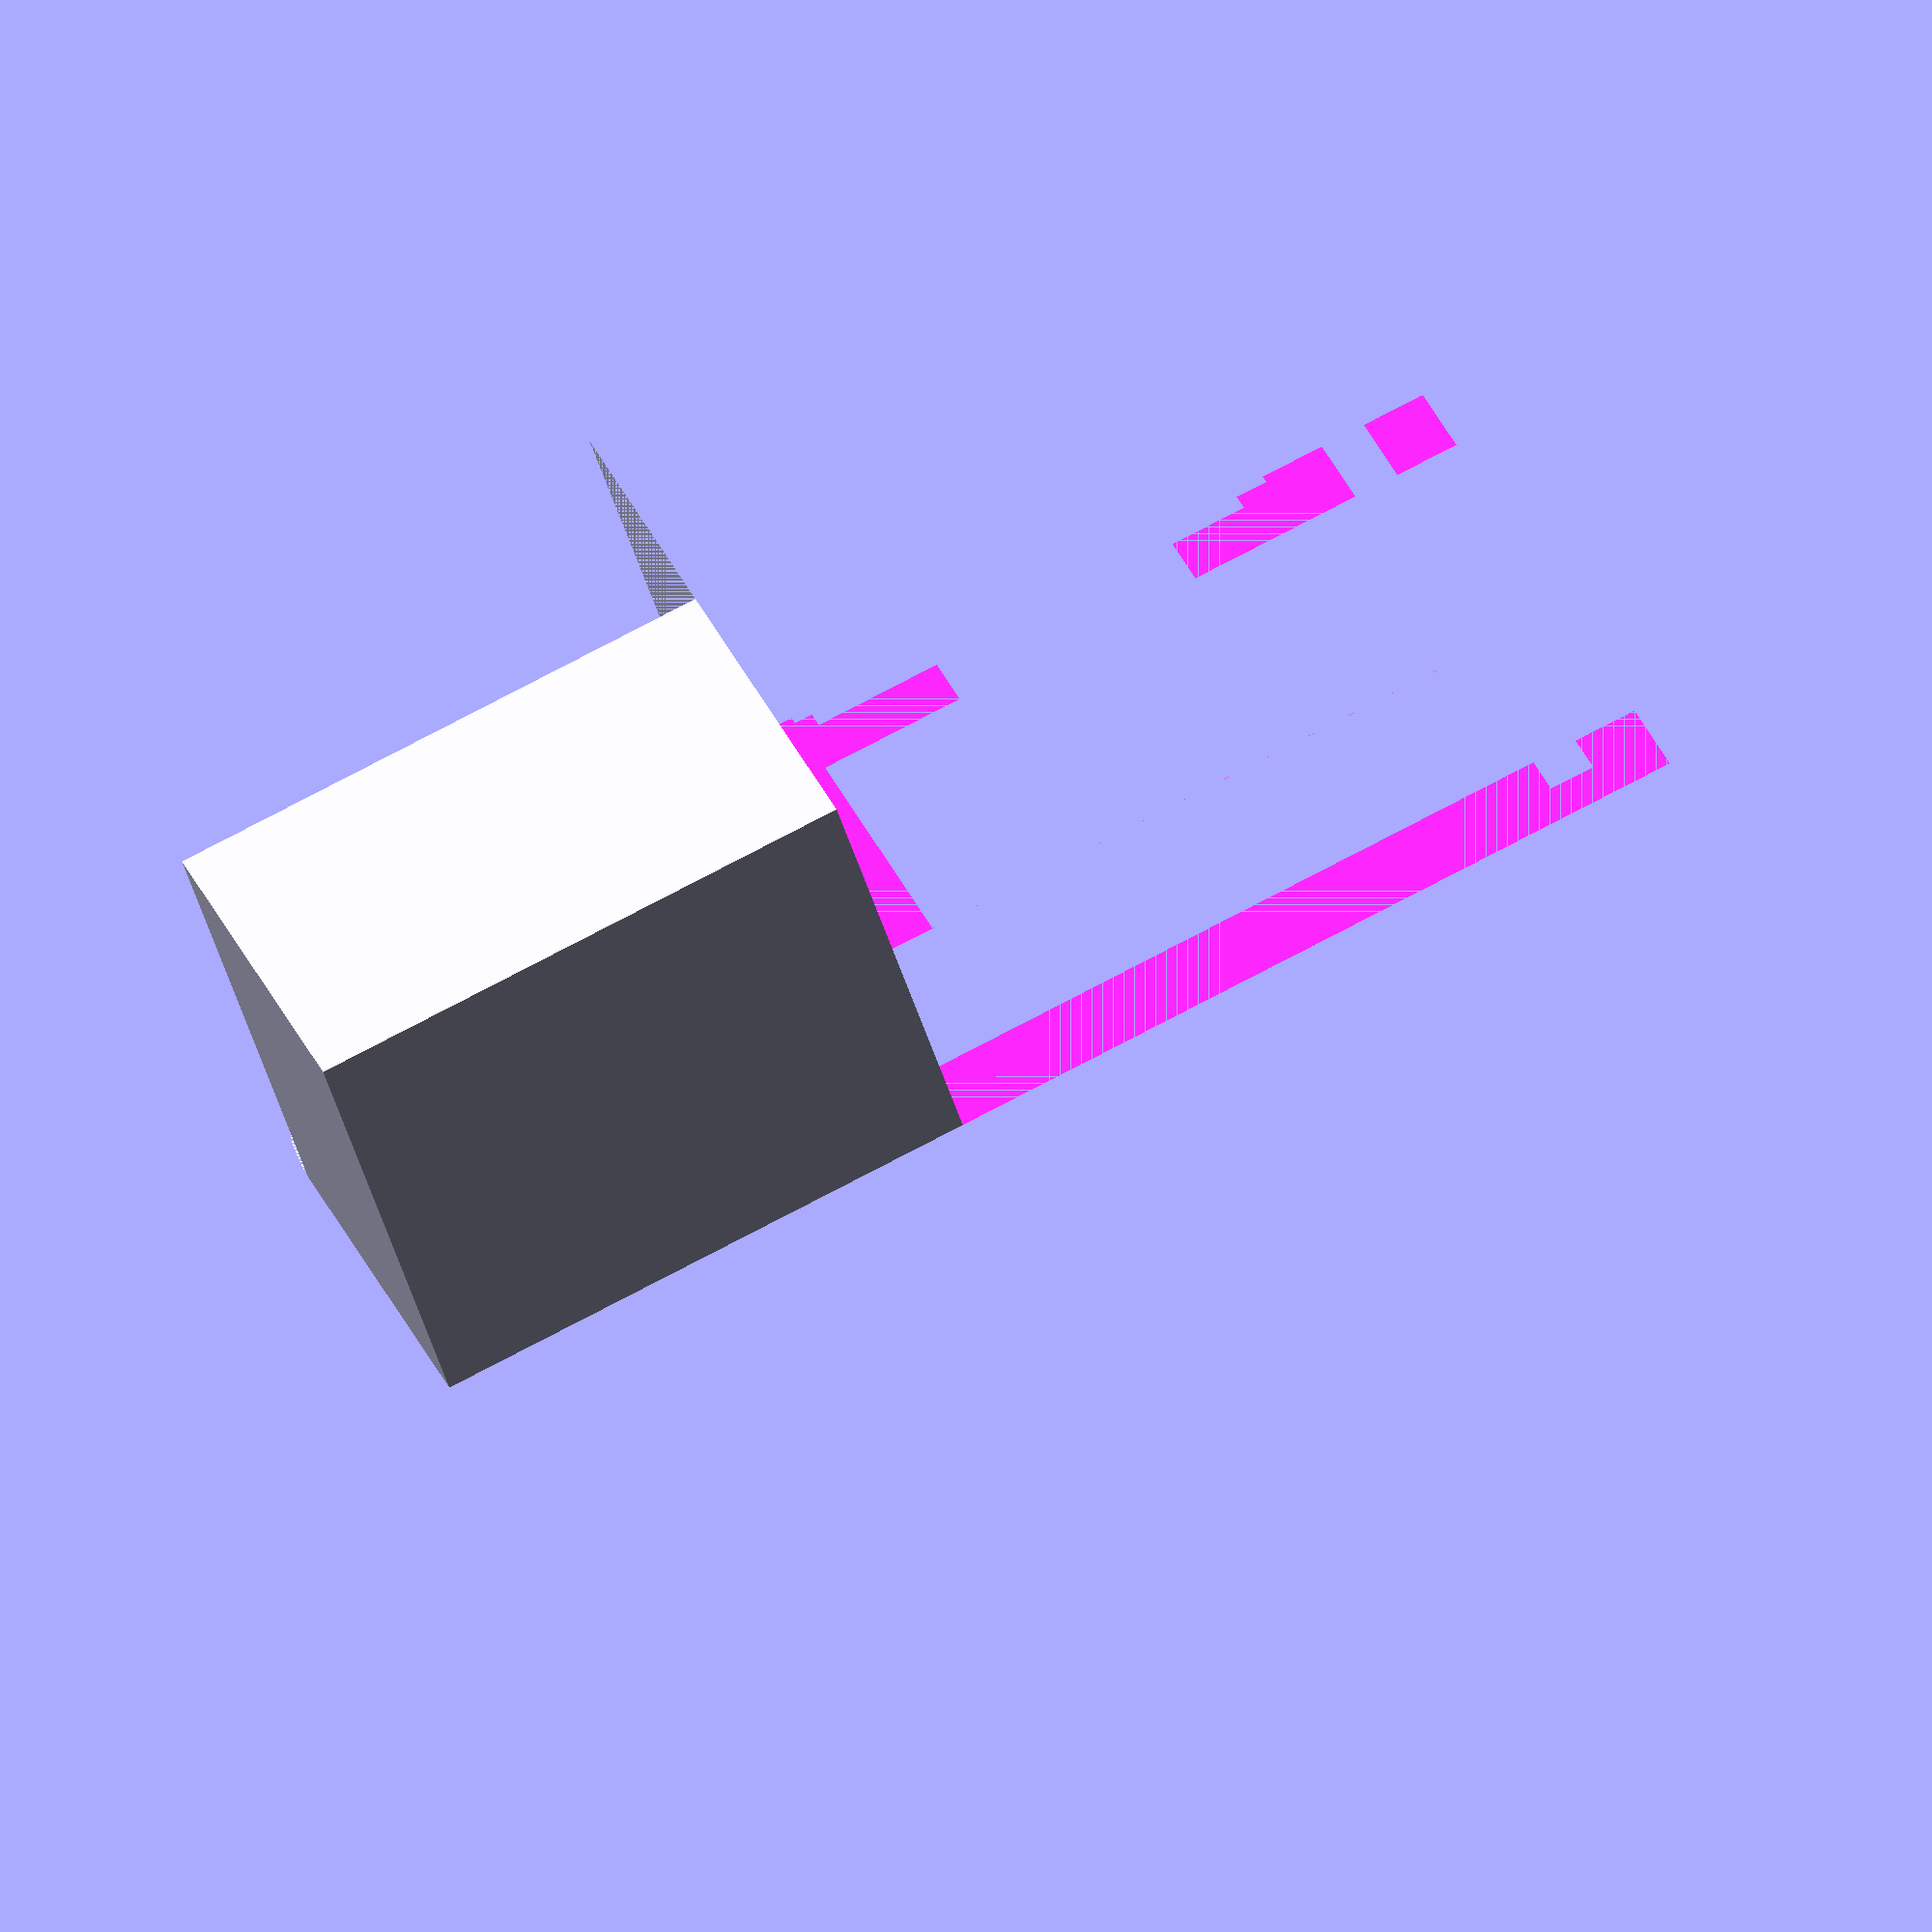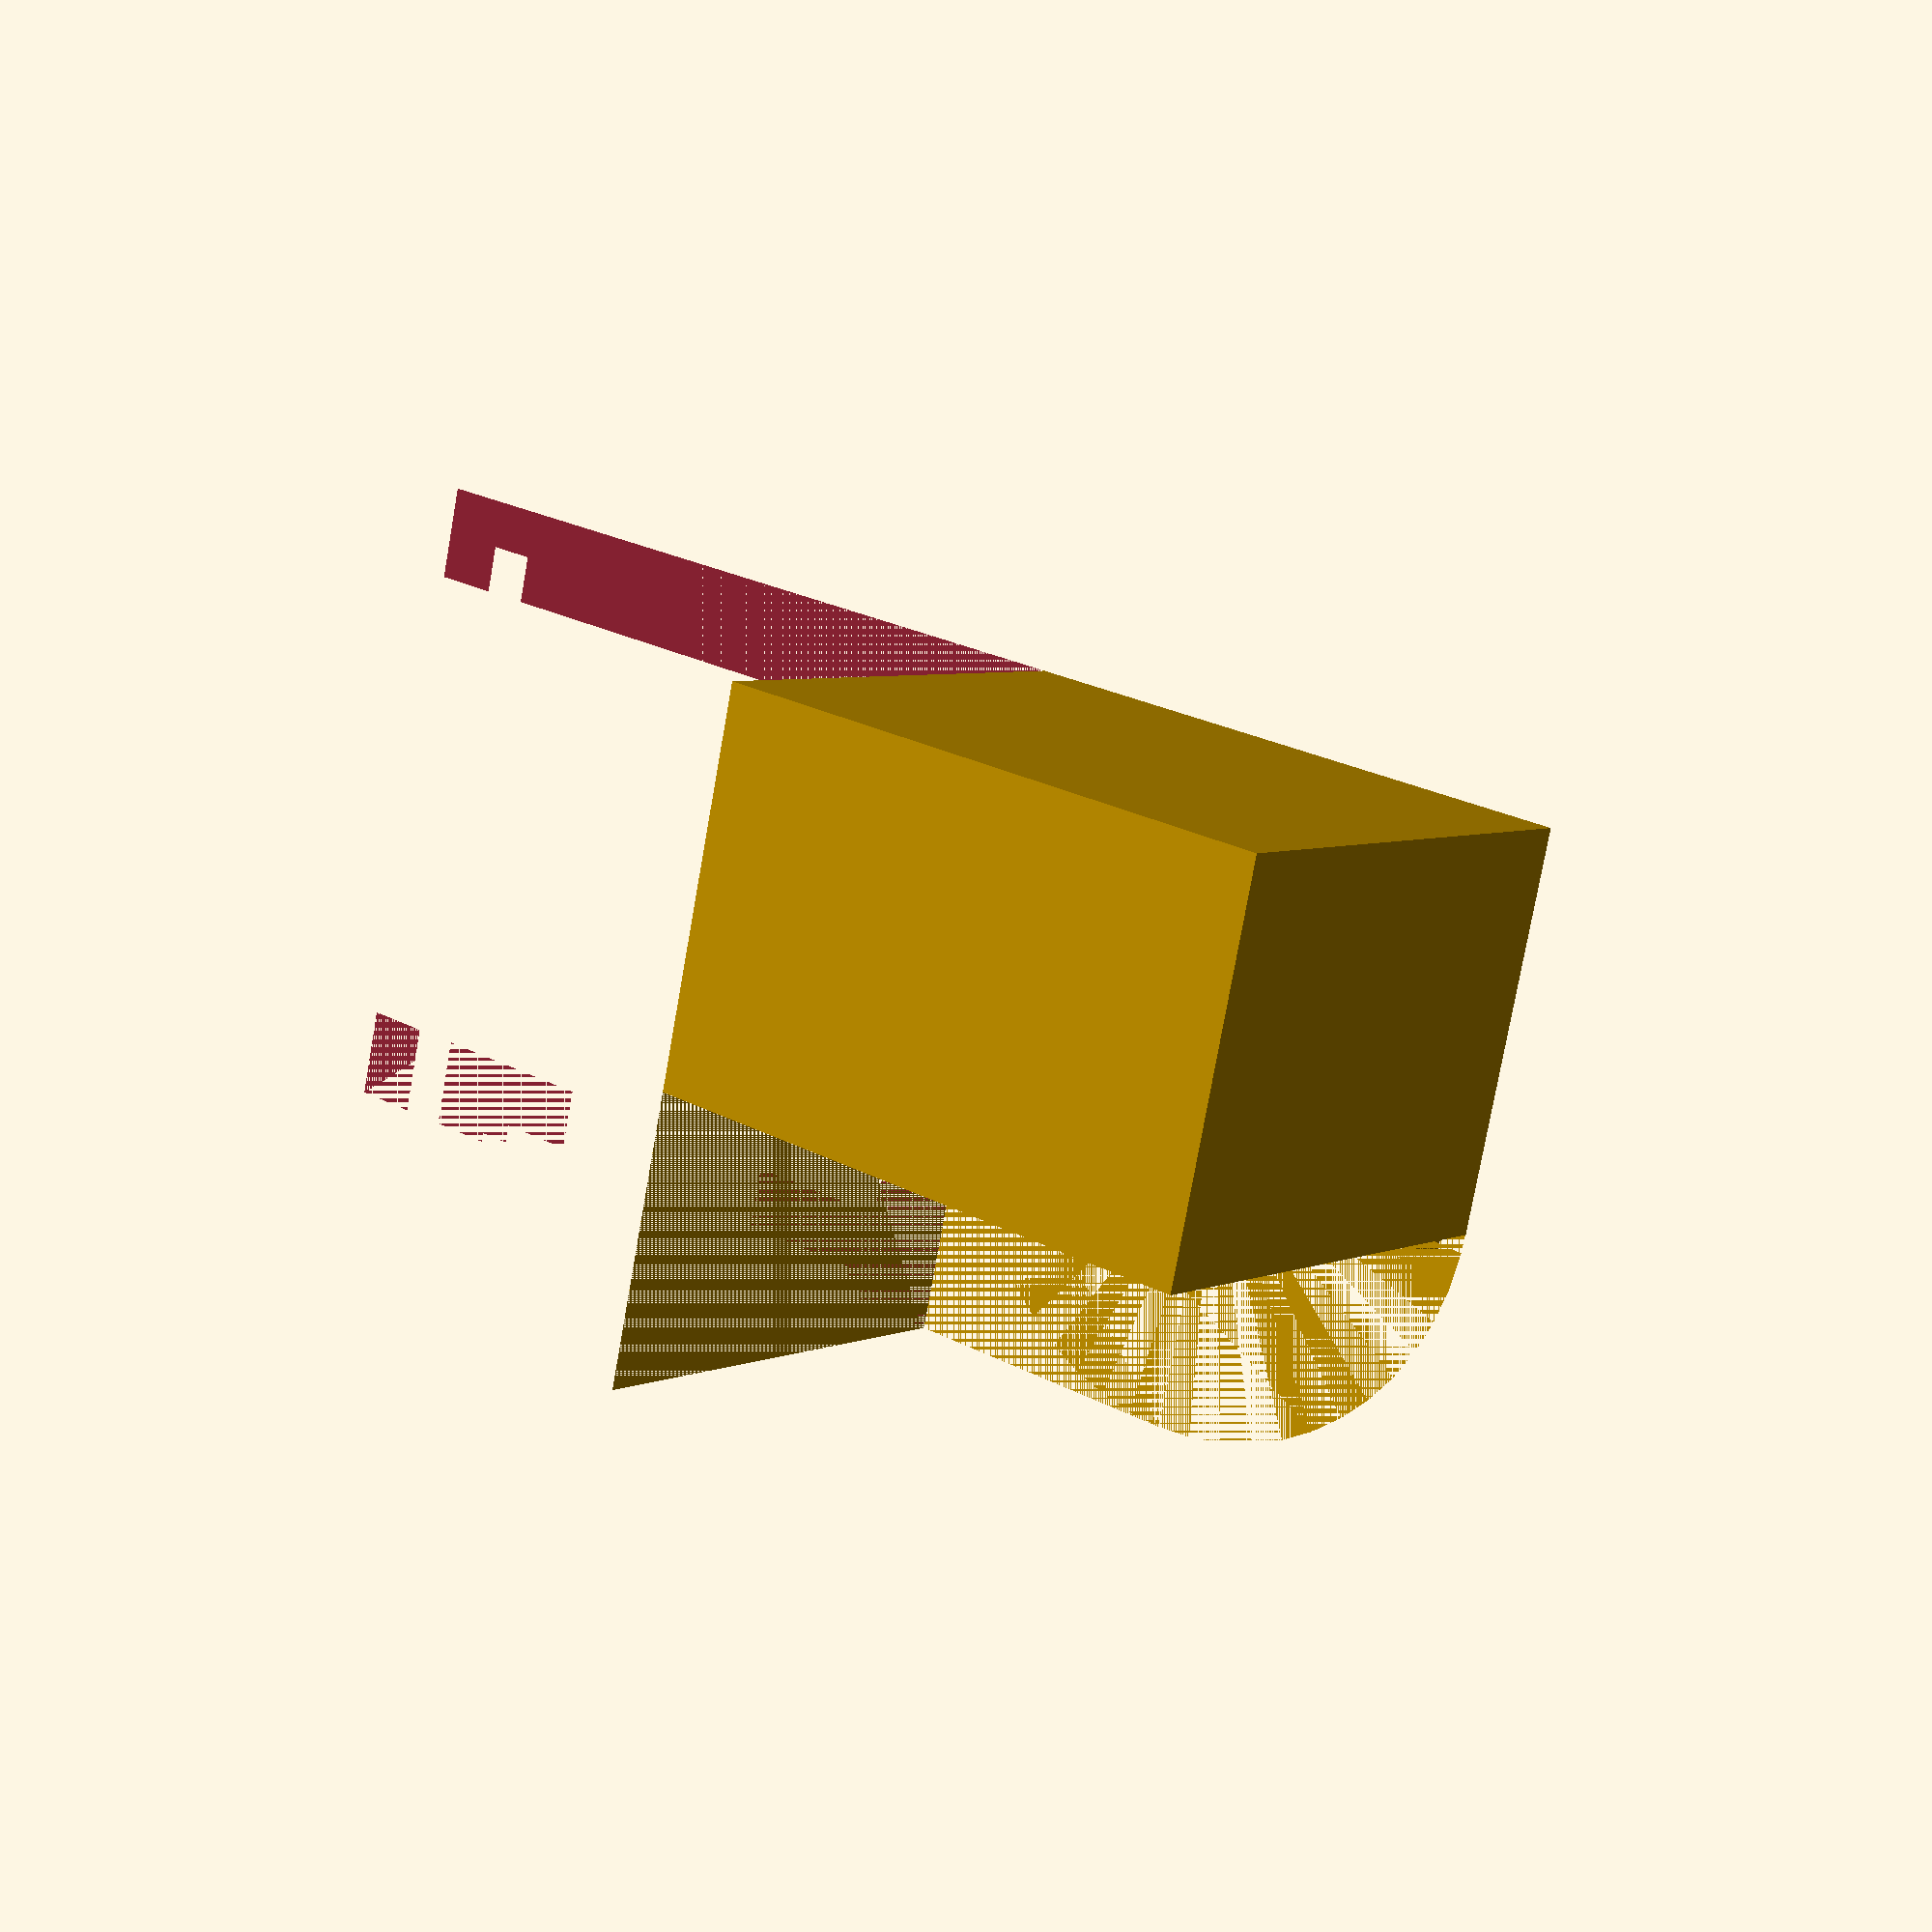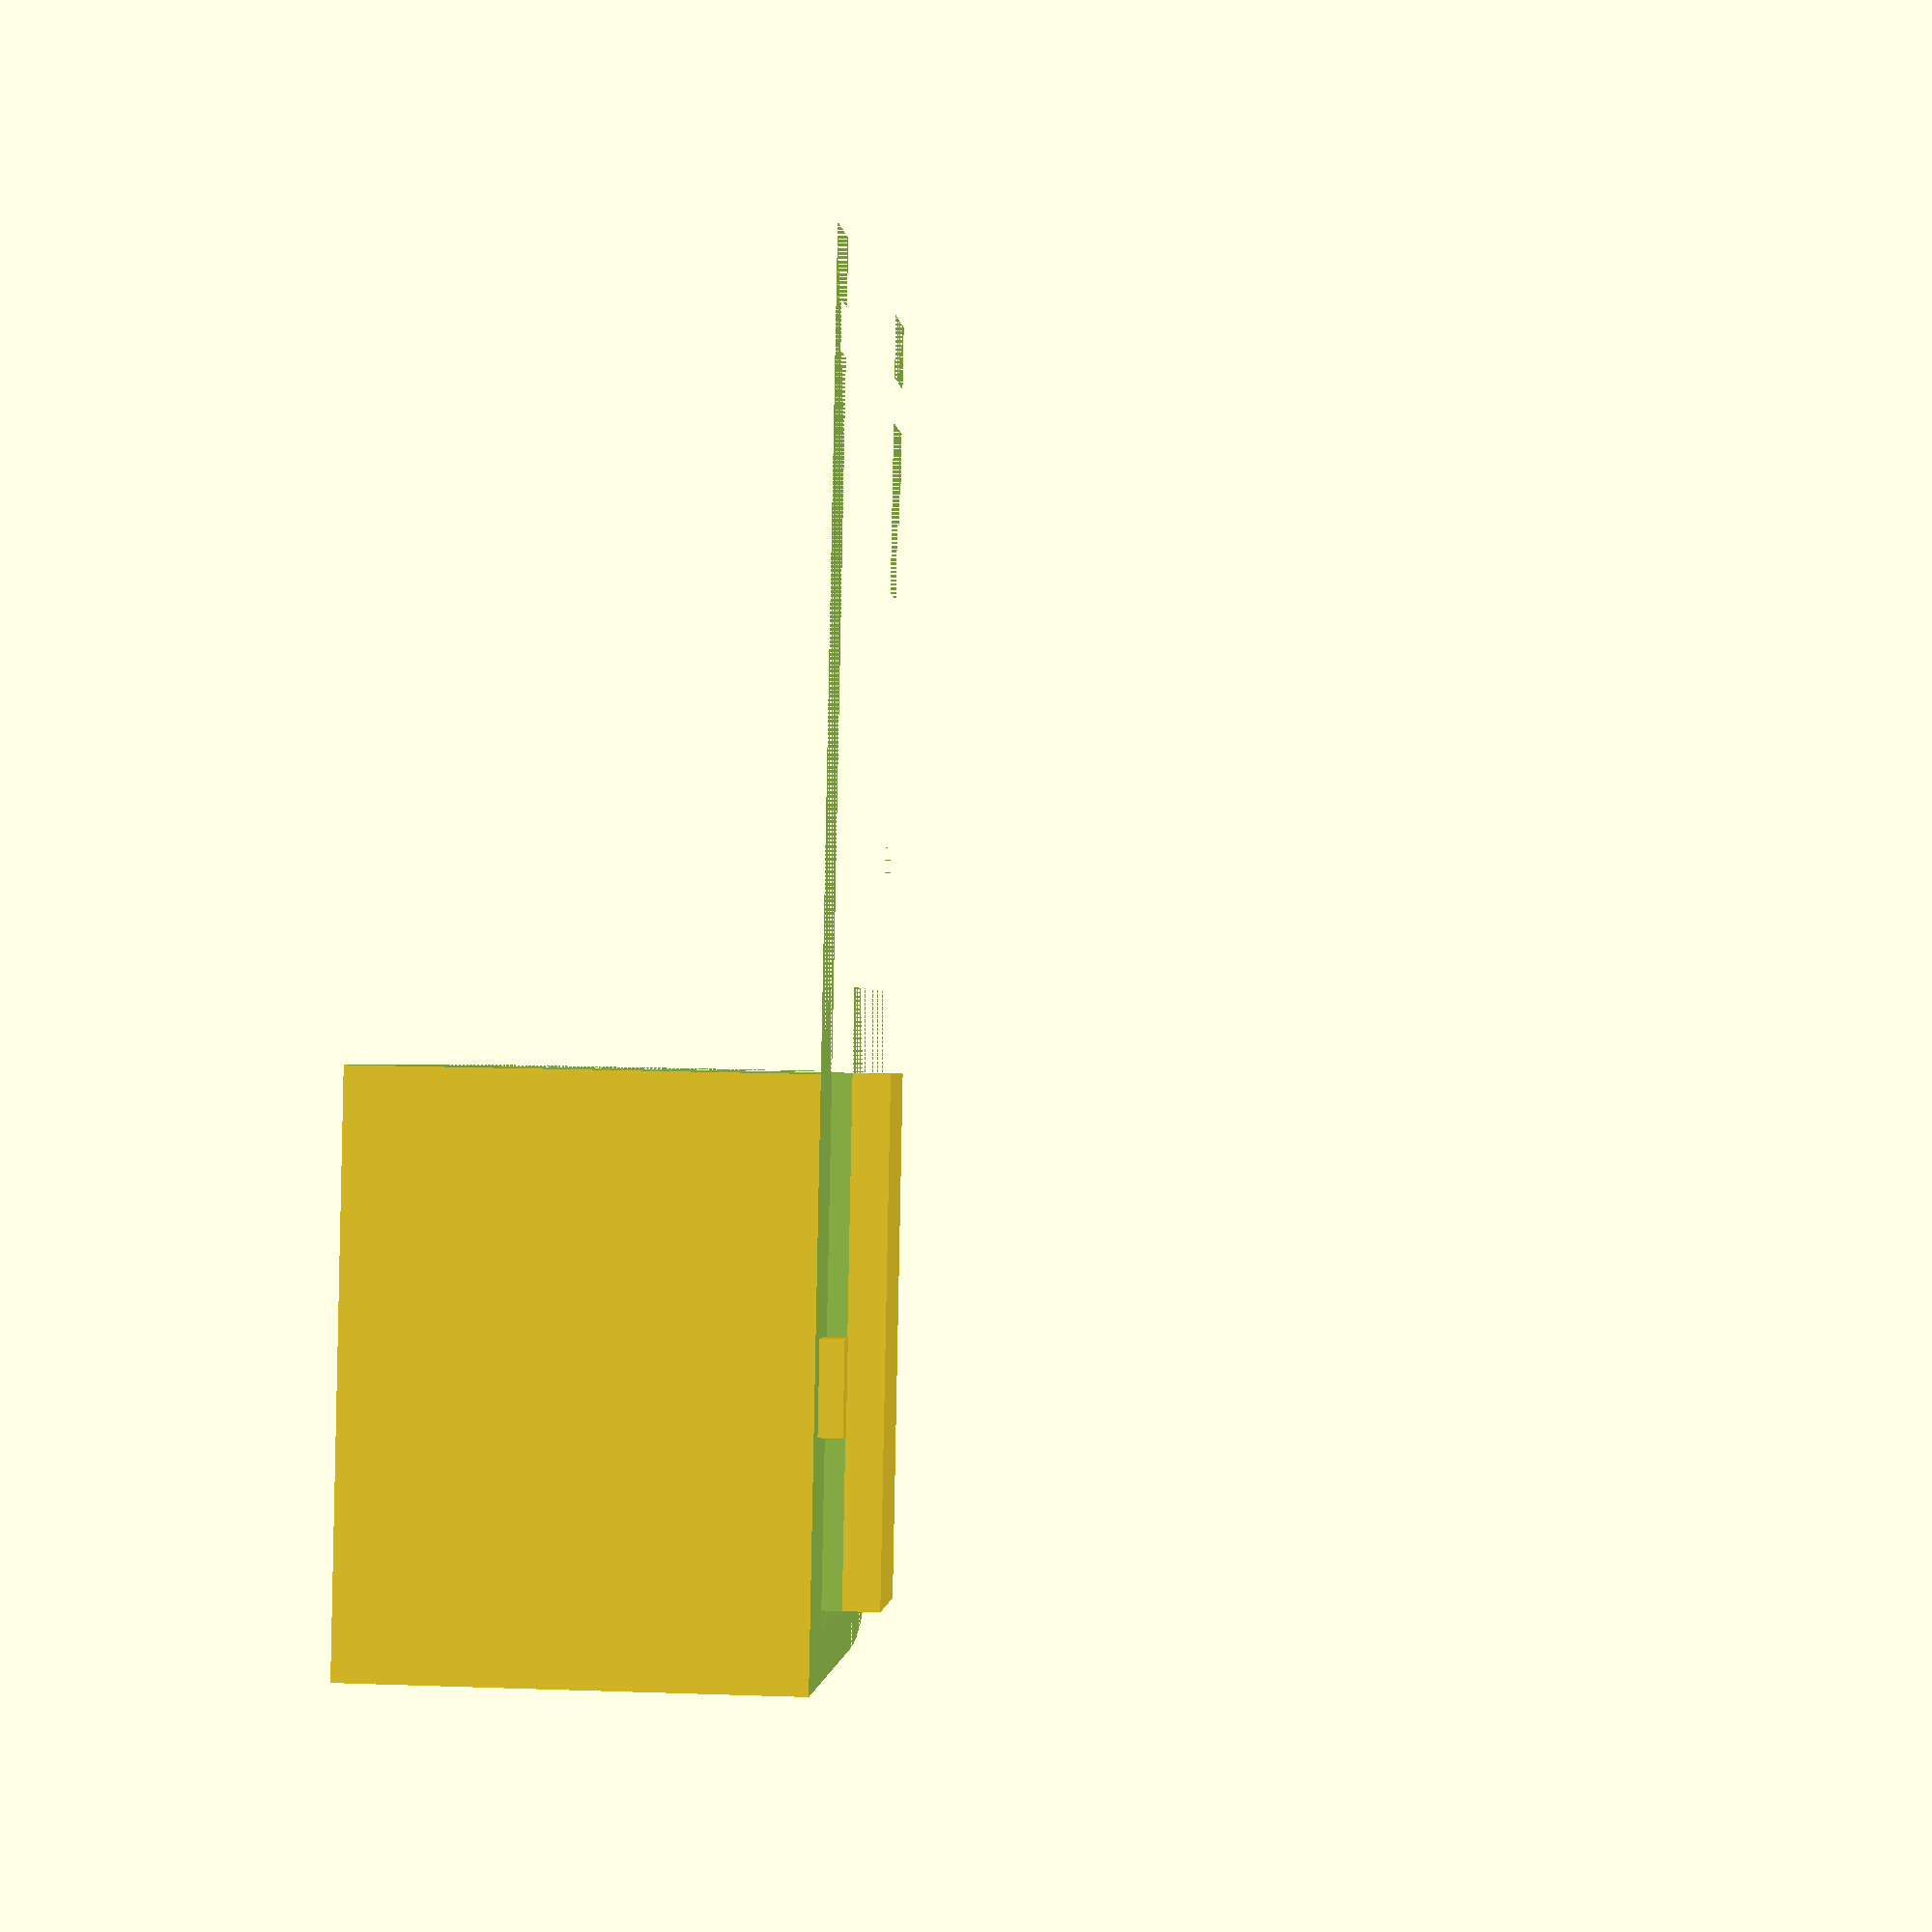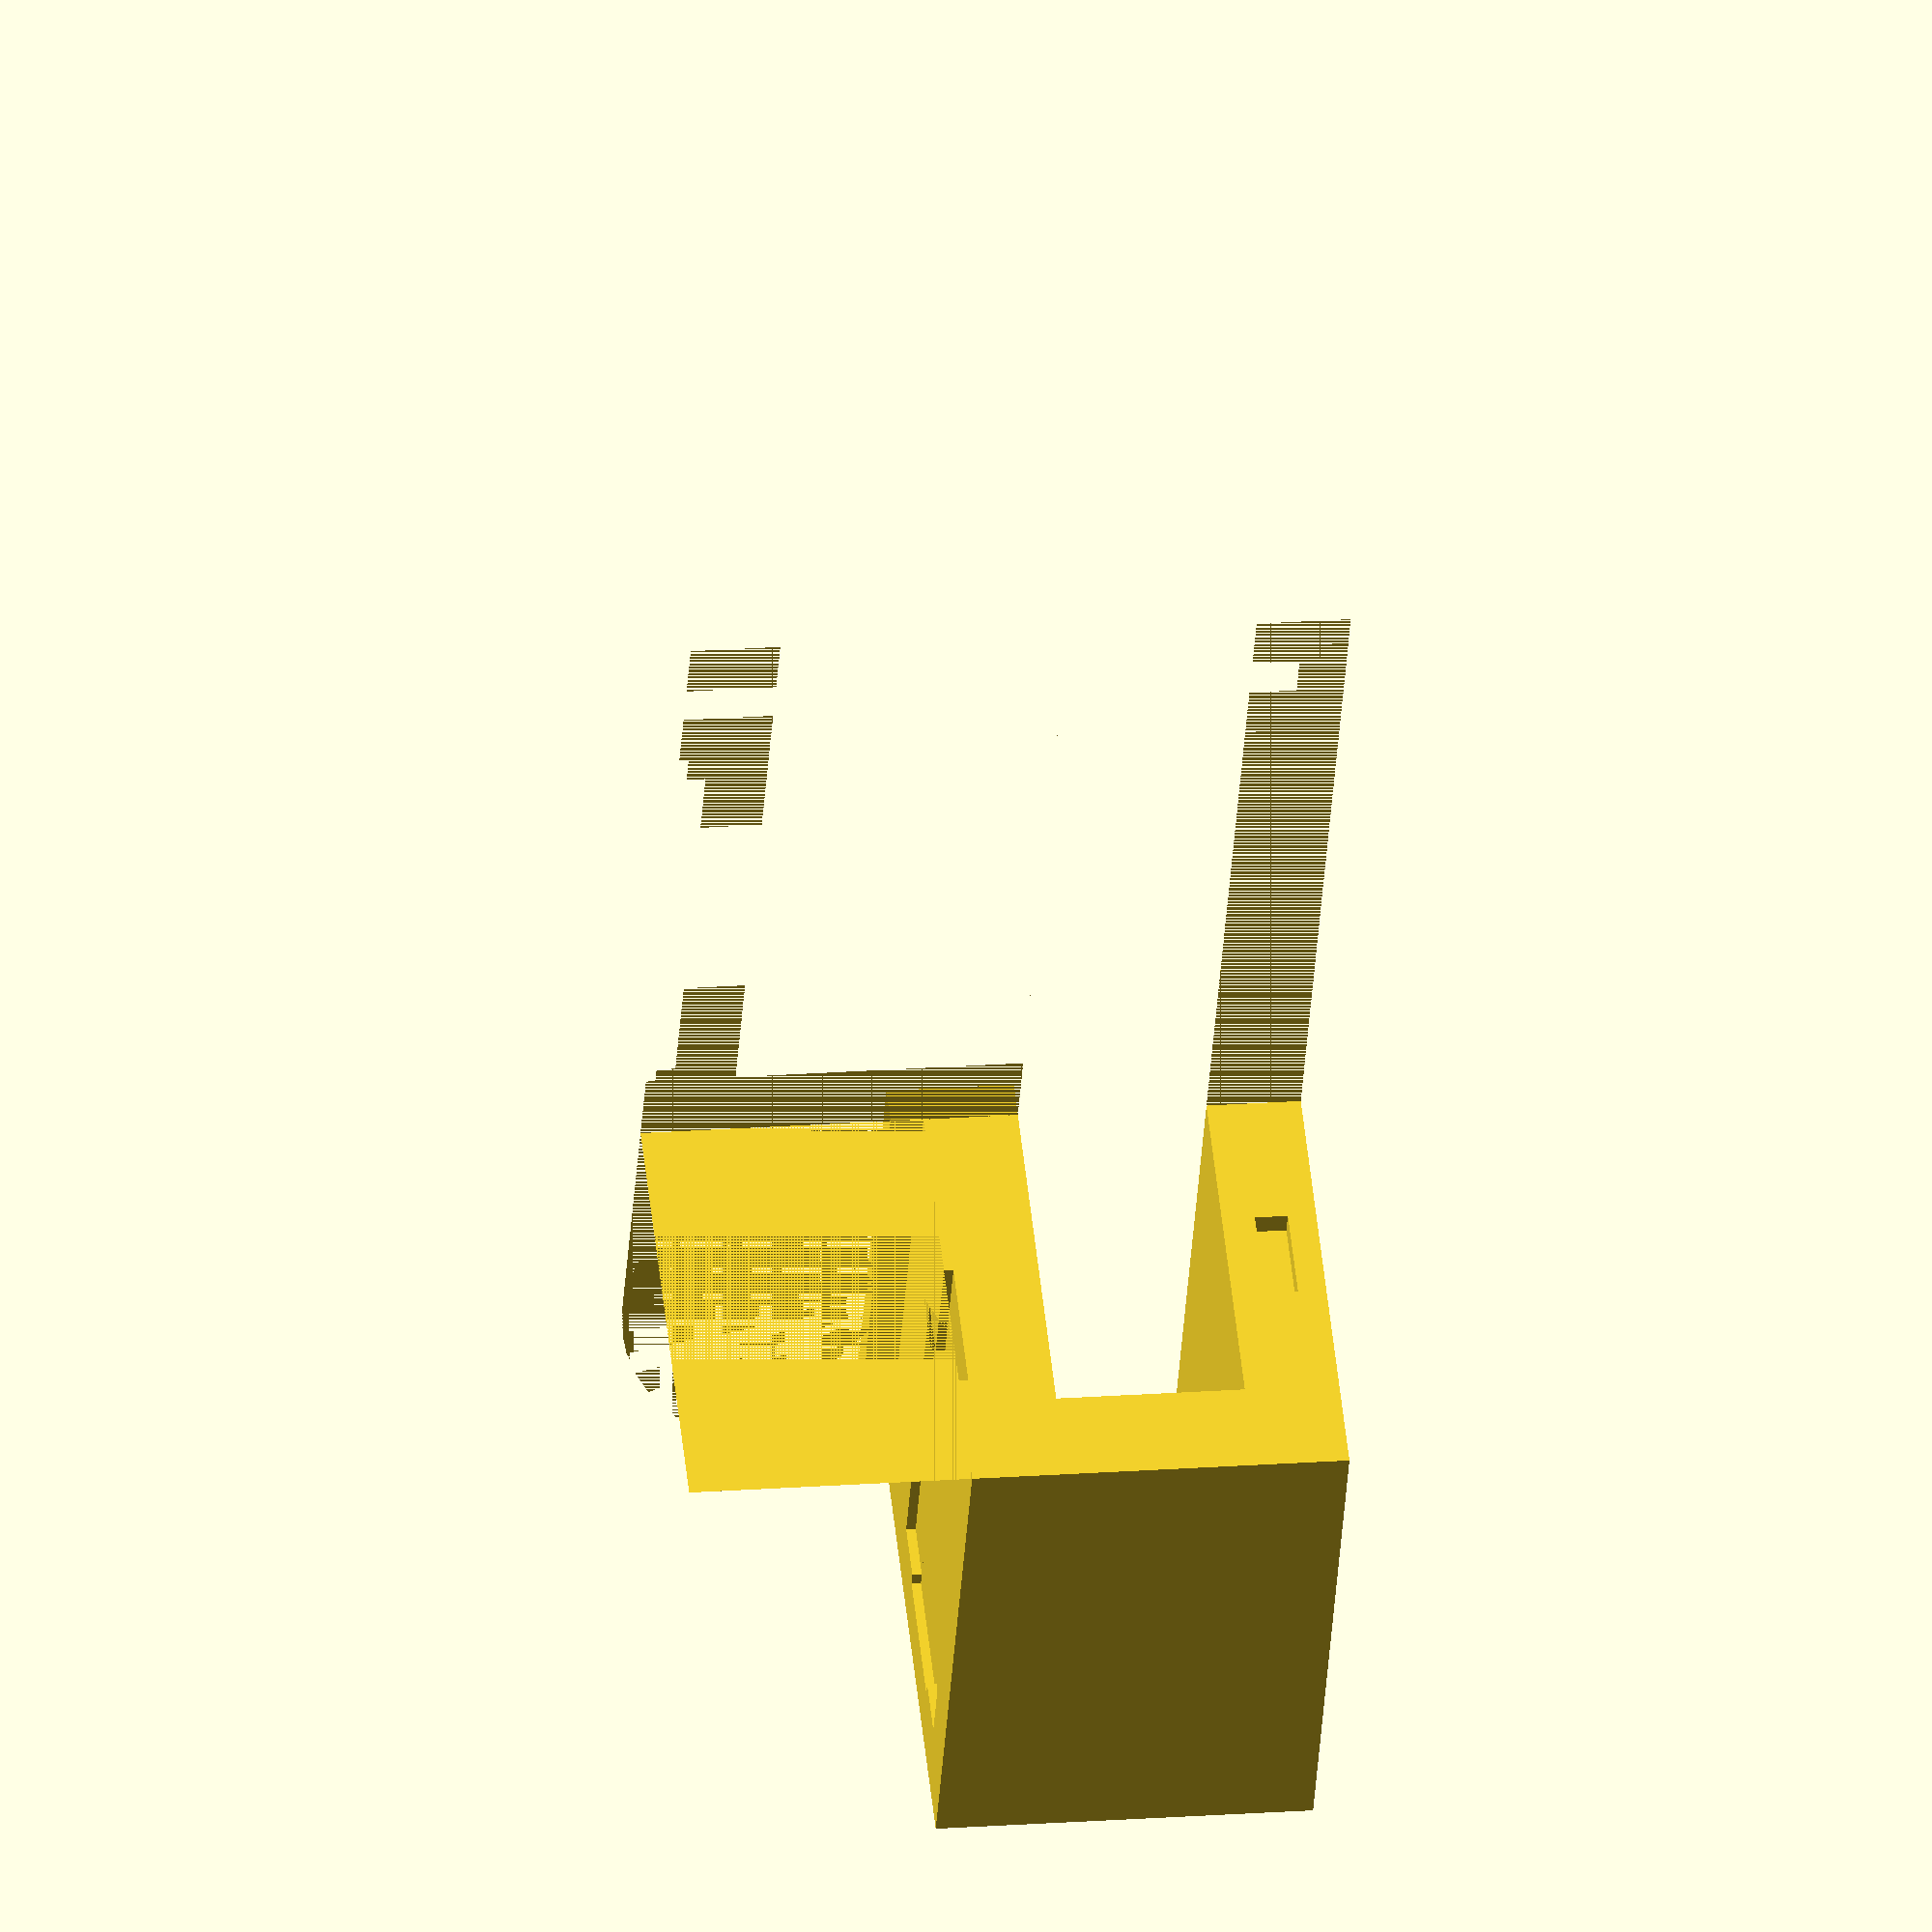
<openscad>
rotate(a=90,v=[1,0,0]) {
difference() {
    union() {
        difference() {
            cube([235,290,80]); // bottom
            
            union() {
                translate([168,16,78])
                cube([53,78,3]);    // nfc
                translate([180,13,78])
                cube([29,116,3]);    // nfc module
                translate([187,122,78])
                cube([14,20,3]);    // nfc line
                
                translate([50,-1,30])
                cube([57,11,5]);    // printer
            }
        }
        
        translate([0,60,80])
        rotate(a=90,v=[0,1,0]) {
            cylinder(r=60,h=140,$fn=50);    // front
        }
        
        difference() {
            translate([0,60,80])
            cube([140,65,60]);  // front2
        }
        
        difference() {
            translate([0,122,80])
            cube([235,168,60]); // back
            
            union() {
                translate([187,122,79])
                cube([14,20,6]);    // nfc line
                
                translate([21,140,138])
                cube([193,112,3]);  // lcd
                translate([35,144,134])
                cube([167,101,5]);  // lcd bottom
                translate([91,172,120])
                cube([65,56,15]);   // lcd module
                translate([97,140,130])
                cube([40,32,10]);    // lcd line
                
                translate([45,266,120])
                cube([145,10,21]);  // back lid
            }
        }
    }
    
    union() {
        translate([20,10,20])
        cube([195,260,40]); // inside bottom
        
        translate([20,10,60])
        cube([113,130,27]); // inside printer
        translate([20,140,60])
        cube([195,130,61]); // inside lcd
        
        translate([45,266,20])
        cube([145,25,101]); // inside back lid
        translate([45,266,10])
        cube([145,10,11]);  // inside bottom lid
        
        translate([-1,-1,-1])
        cube([141,292,142]);
        translate([140,122,-1])
        cube([96,169,142]);
        
        translate([170,117,6])
        cube([20,6,7]);     // in
    }
}

translate([132,10,60])
cube([8,112,27]);   // 133+7,10+130,60+27

translate([135,50.2,7])
cube([6,19.6,6]);       // on
}

</openscad>
<views>
elev=283.0 azim=307.0 roll=242.3 proj=o view=wireframe
elev=154.8 azim=164.3 roll=49.7 proj=p view=solid
elev=91.0 azim=184.6 roll=358.9 proj=p view=solid
elev=217.2 azim=263.8 roll=183.6 proj=o view=solid
</views>
